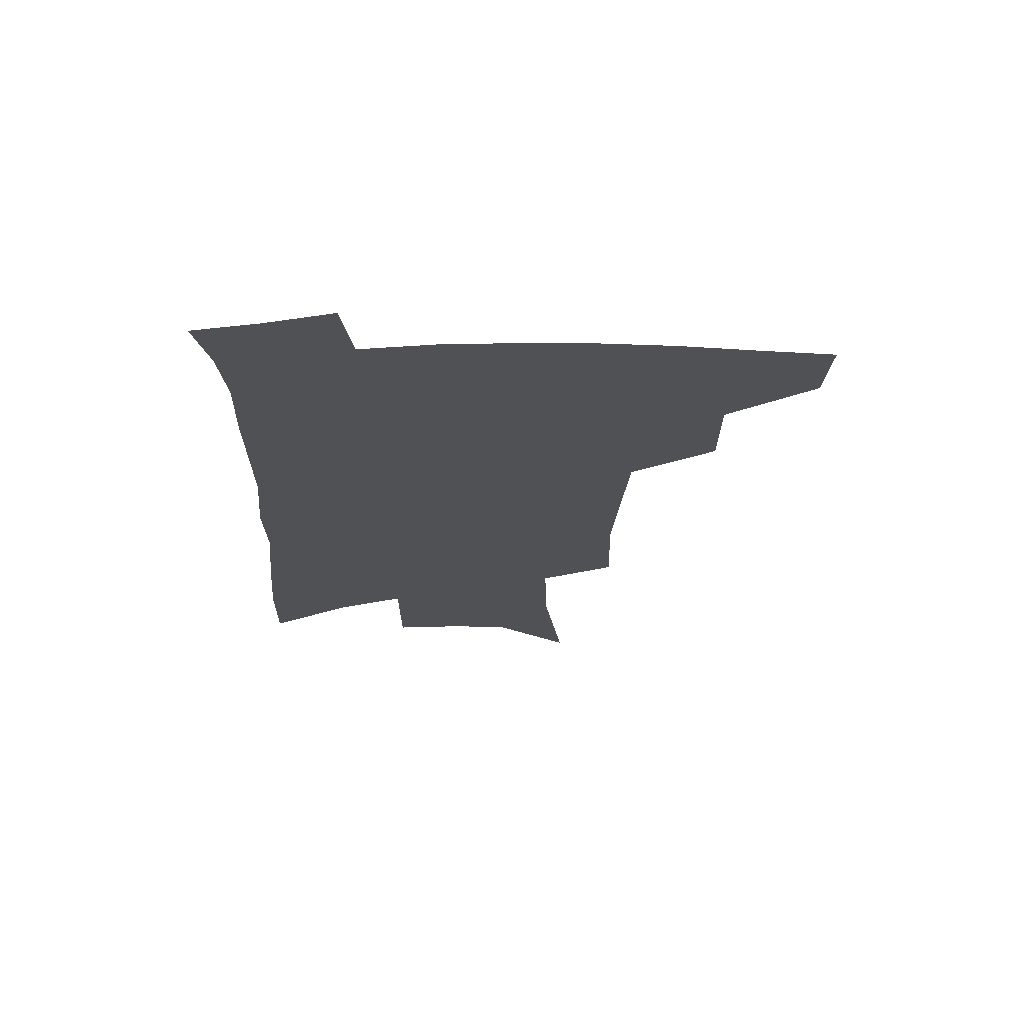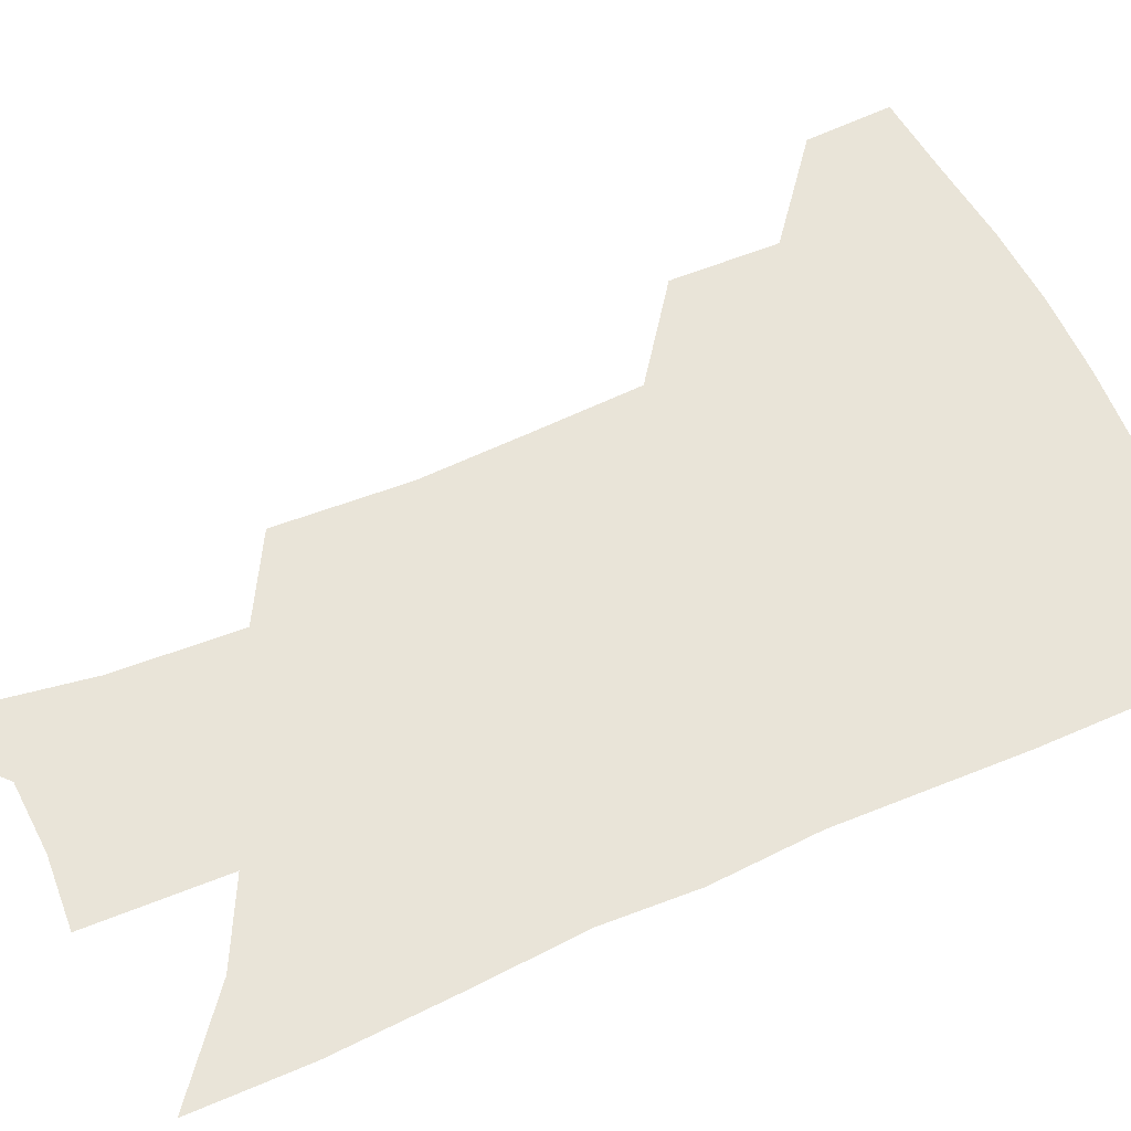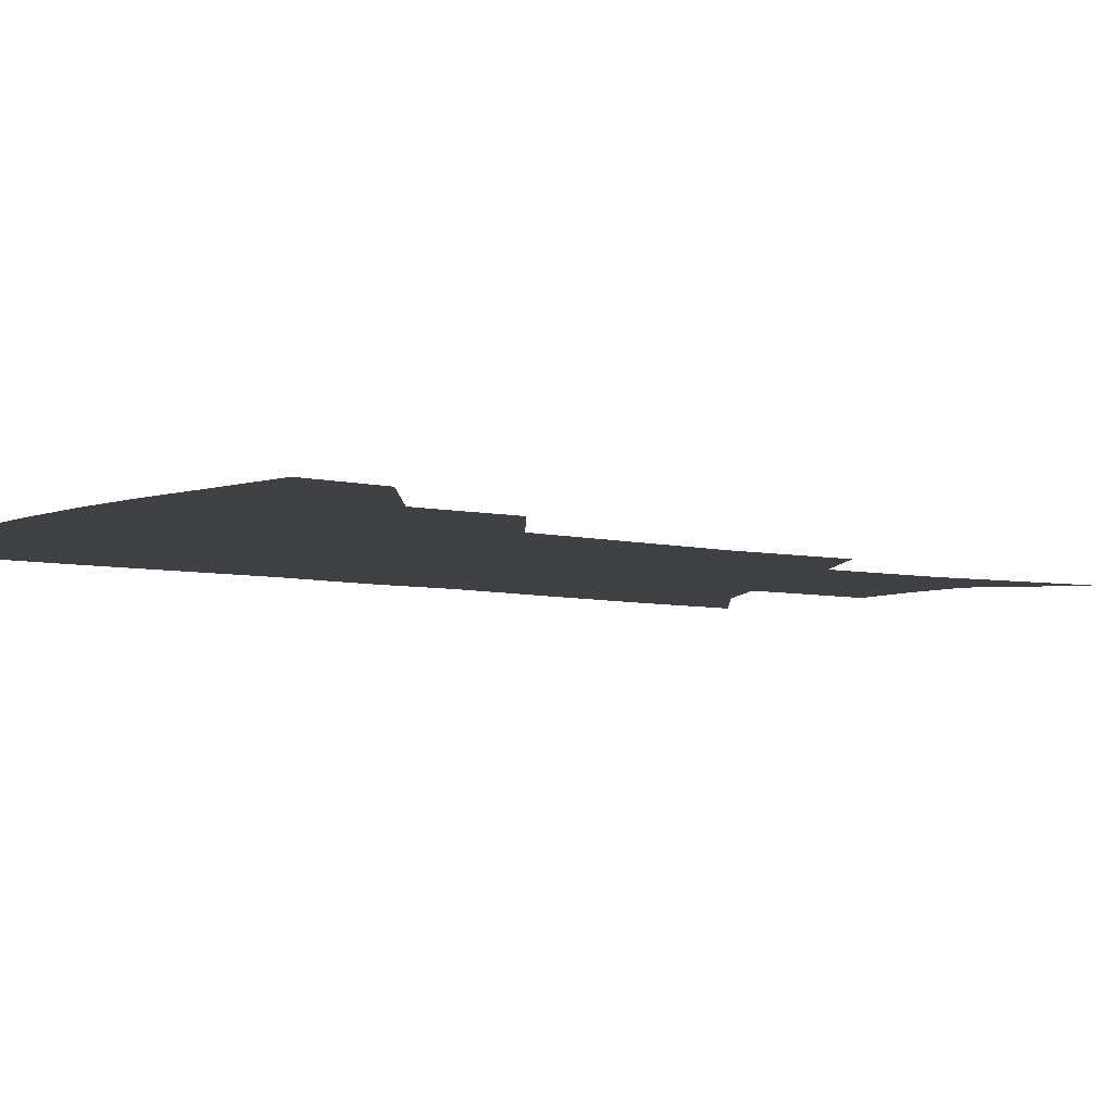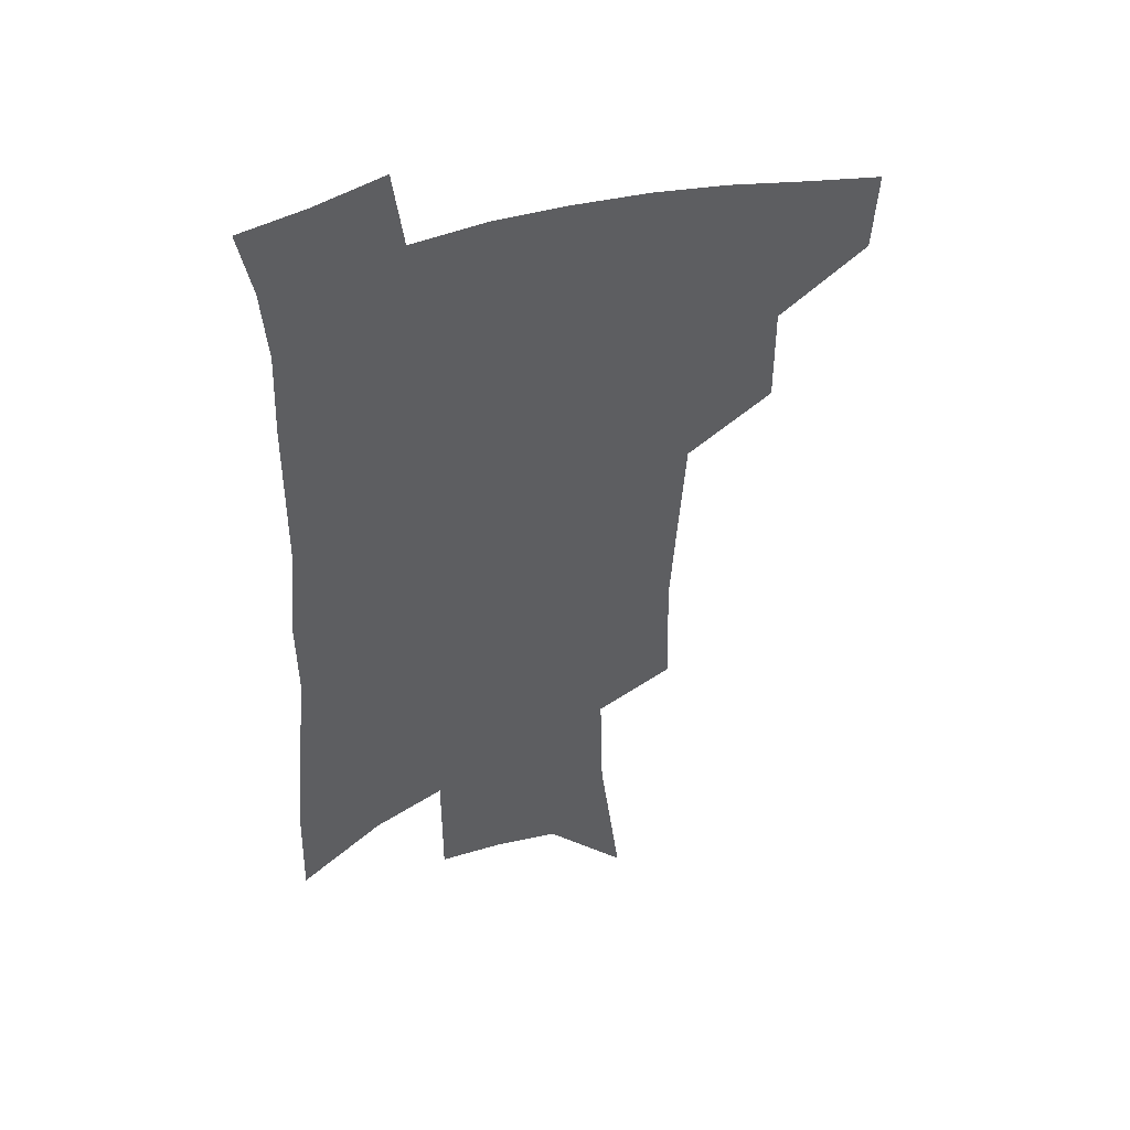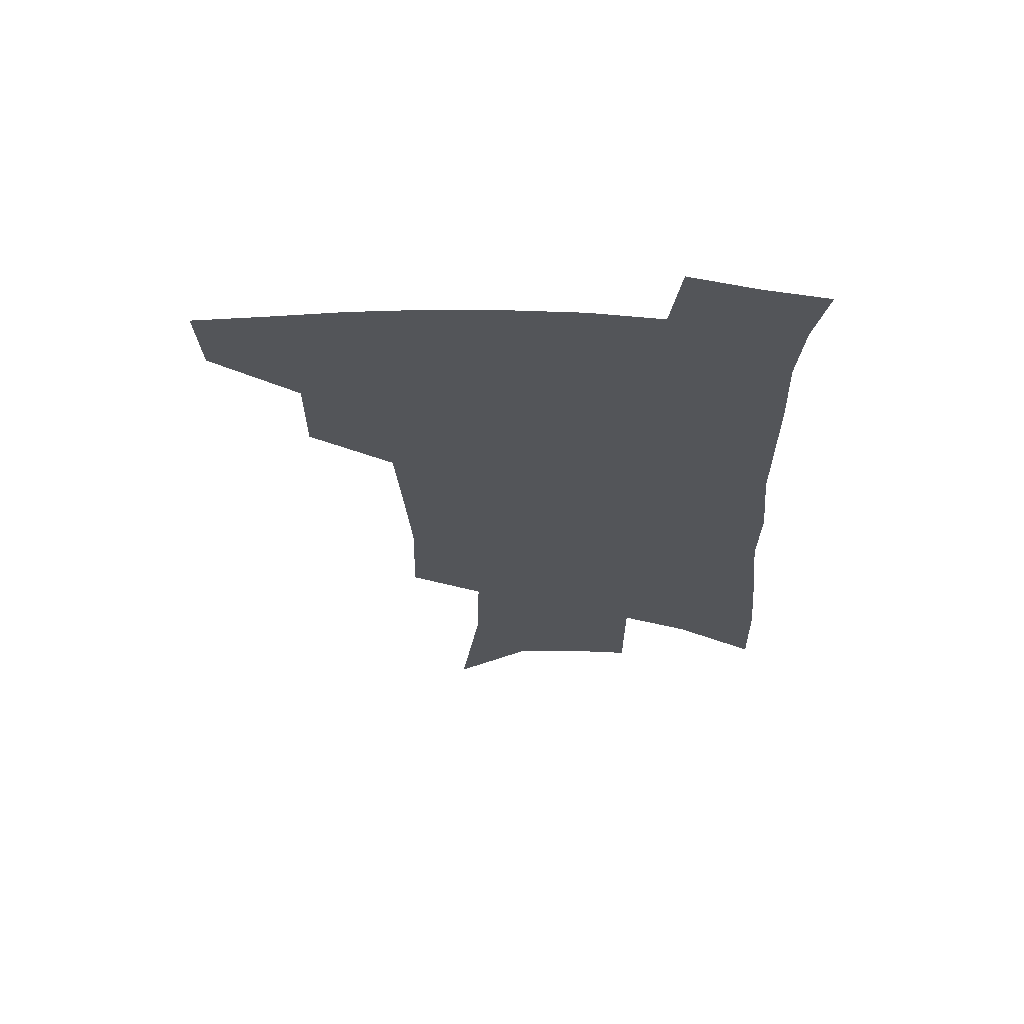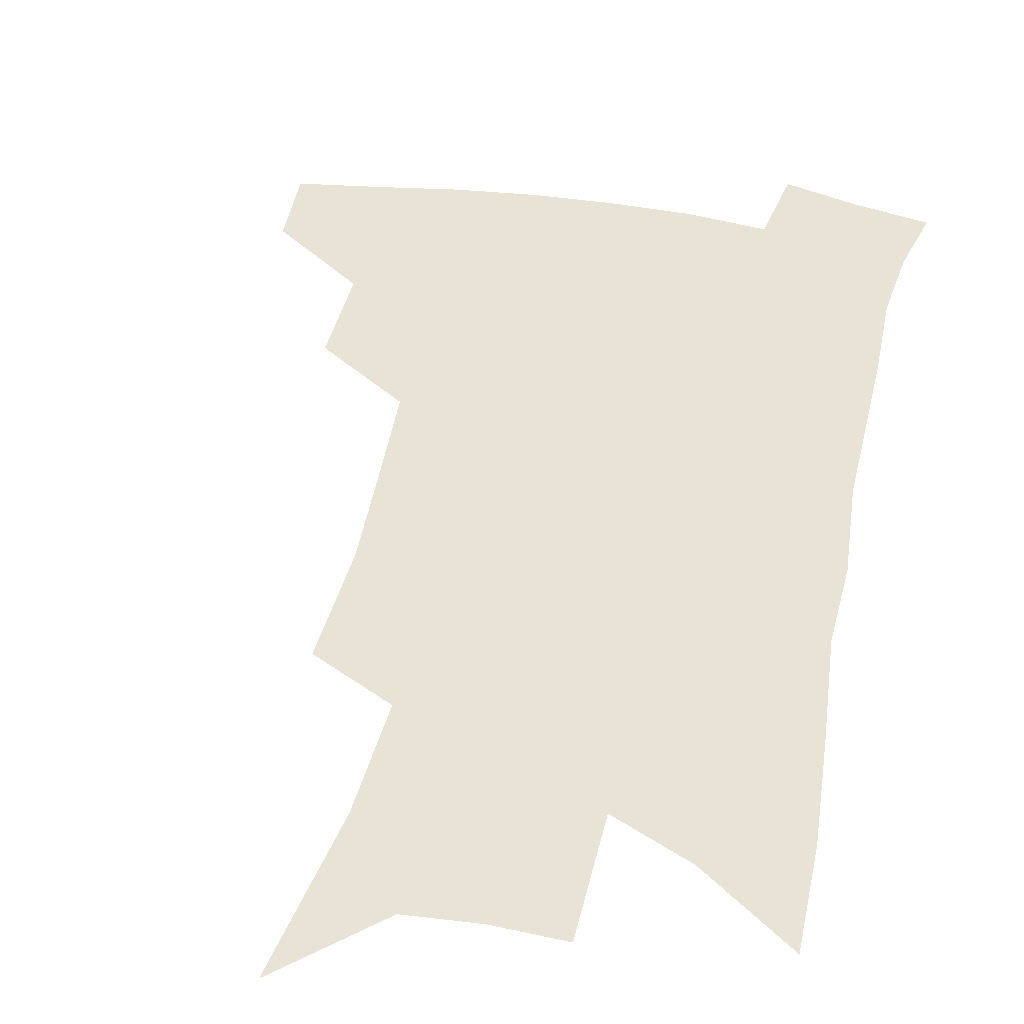
<metadata>
{"format":"obj","ext":"obj","renderer":"f3d","projection":"perspective","resolution":1024,"background":"white","views":[{"elev":69.9,"azim":179.2,"up":"+Y"},{"elev":60.0,"azim":67.6,"up":"+Z"},{"elev":-5.7,"azim":-125.6,"up":"+Z"},{"elev":45.9,"azim":162.6,"up":"+Y"},{"elev":65.6,"azim":1.7,"up":"+Y"},{"elev":42.0,"azim":12.8,"up":"+Z"}]}
</metadata>
<code>
v 496.2 442.5 0
v 494.3 470.6 0
v 527.4 384.3 0
v 527.4 419.4 0
v 525.4 447.9 0
v 521.5 474.7 0
v 561.7 248.7 0
v 562.7 292.3 0
v 560.4 326.9 0
v 557.8 363.4 0
v 556.1 396.9 0
v 554.6 425.6 0
v 553 452 0
v 548.3 479.2 0
v 580.4 133.1 0
v 588 193 0
v 589.1 234.1 0
v 587.4 271.4 0
v 586.7 309.7 0
v 584 340.1 0
v 582.1 372.8 0
v 581.3 403.4 0
v 580.4 430.3 0
v 578.5 454.9 0
v 575.2 482.1 0
v 609.3 161.4 0
v 611.9 208.8 0
v 610.8 243.9 0
v 609.9 284.1 0
v 608.3 316.4 0
v 606.6 347.7 0
v 605.4 378.1 0
v 604.8 405.7 0
v 604.4 431.5 0
v 604.2 456.3 0
v 602.1 483.2 0
v 632.5 163.2 0
v 633.7 215 0
v 632.6 251 0
v 631.2 285.1 0
v 629.7 318.8 0
v 628.8 347.7 0
v 627.7 380.1 0
v 627.7 406.9 0
v 628.3 432.3 0
v 629.4 456.5 0
v 628.6 482.9 0
v 655.9 162.3 0
v 656 207.8 0
v 654.6 247.2 0
v 652.5 284.7 0
v 651.4 316.5 0
v 651.1 345.3 0
v 650 377.4 0
v 650.6 403.9 0
v 651.5 430.5 0
v 653.1 455.7 0
v 655.8 479.8 0
v 659.6 507.9 0
v 682.1 195.2 0
v 679 237.2 0
v 676.3 275 0
v 674.7 308.6 0
v 674.1 339.5 0
v 673.9 369.6 0
v 673.2 399.9 0
v 674.9 426.1 0
v 676.3 452.7 0
v 680 475.9 0
v 684.8 500.9 0
v 713.4 171.4 0
v 712.6 209.1 0
v 709.3 248.6 0
v 705.6 286.7 0
v 706.1 317.4 0
v 703 352.6 0
v 703 383.4 0
v 702.9 413.6 0
v 701.9 445.1 0
v 704.2 471.8 0
v 709.3 495.9 0
f 4 5 1
f 1 5 2
f 5 6 2
f 10 11 3
f 3 11 4
f 11 12 4
f 4 12 5
f 12 13 5
f 5 13 6
f 13 14 6
f 17 18 7
f 7 18 8
f 18 19 8
f 8 19 9
f 19 20 9
f 9 20 10
f 20 21 10
f 10 21 11
f 21 22 11
f 11 22 12
f 22 23 12
f 12 23 13
f 23 24 13
f 13 24 14
f 24 25 14
f 15 26 16
f 26 27 16
f 16 27 17
f 27 28 17
f 17 28 18
f 28 29 18
f 18 29 19
f 29 30 19
f 19 30 20
f 30 31 20
f 20 31 21
f 31 32 21
f 21 32 22
f 32 33 22
f 22 33 23
f 33 34 23
f 23 34 24
f 34 35 24
f 24 35 25
f 35 36 25
f 26 37 27
f 37 38 27
f 27 38 28
f 38 39 28
f 28 39 29
f 39 40 29
f 29 40 30
f 40 41 30
f 30 41 31
f 41 42 31
f 31 42 32
f 42 43 32
f 32 43 33
f 43 44 33
f 33 44 34
f 44 45 34
f 34 45 35
f 45 46 35
f 35 46 36
f 46 47 36
f 37 48 38
f 48 49 38
f 38 49 39
f 49 50 39
f 39 50 40
f 50 51 40
f 40 51 41
f 51 52 41
f 41 52 42
f 52 53 42
f 42 53 43
f 53 54 43
f 43 54 44
f 54 55 44
f 44 55 45
f 55 56 45
f 45 56 46
f 56 57 46
f 46 57 47
f 57 58 47
f 49 60 50
f 60 61 50
f 50 61 51
f 61 62 51
f 51 62 52
f 62 63 52
f 52 63 53
f 63 64 53
f 53 64 54
f 64 65 54
f 54 65 55
f 65 66 55
f 55 66 56
f 66 67 56
f 56 67 57
f 67 68 57
f 57 68 58
f 68 69 58
f 58 69 59
f 69 70 59
f 60 71 61
f 71 72 61
f 61 72 62
f 72 73 62
f 62 73 63
f 73 74 63
f 63 74 64
f 74 75 64
f 64 75 65
f 75 76 65
f 65 76 66
f 76 77 66
f 66 77 67
f 77 78 67
f 67 78 68
f 78 79 68
f 68 79 69
f 79 80 69
f 69 80 70
f 80 81 70

</code>
